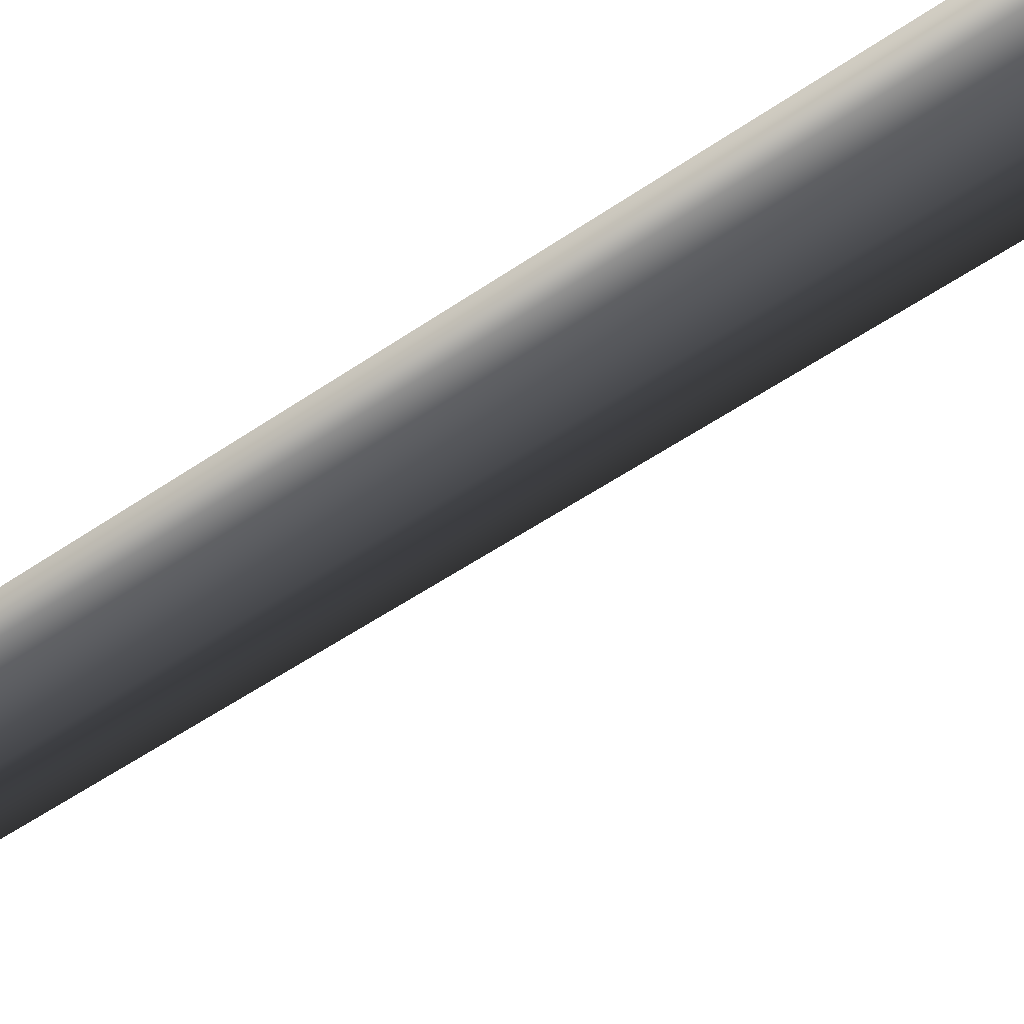
<metadata>
{"format":"obj","ext":"obj","renderer":"f3d","projection":"perspective","resolution":1024,"background":"white","views":[{"elev":74.7,"azim":-122.6,"up":"+Z"}]}
</metadata>
<code>
v 0.0009116 -0.2513 0.6358
v -0.5481 -0.2513 0.3188
v 0.0001535 0.5161 0.3714
v -0.3195 0.5074 0.1861
v -0.08488 10.51 0.4099
v 0.1916 10.51 0.4221
v -0.1888 10.46 0.1323
v 0.3344 31.13 -0.0499
v 0.3344 31.13 -0.0499
v -0.5481 -0.2513 -0.3151
v 0.001672 0.5 -0.3677
v -0.3187 0.4994 -0.1835
v 0.0009214 -0.2513 -0.6321
v 0.1017 10.45 -0.09537
v -0.1888 10.46 0.1323
v 0.3344 31.13 -0.0499
v -0.5481 -0.2513 0.3188
v -0.3187 0.4994 -0.1835
v -0.3195 0.5074 0.1861
v -0.5481 -0.2513 -0.3151
v -0.1888 10.46 0.1323
v 0.5499 -0.2513 -0.3151
v 0.3213 0.5086 -0.1824
v 0.0009214 -0.2513 -0.6321
v 0.001672 0.5 -0.3677
v 0.1017 10.45 -0.09537
v 0.3623 10.5 0.1512
v 0.3344 31.13 -0.0499
v 0.5499 -0.2513 -0.3151
v 0.5499 -0.2513 0.3188
v 0.3213 0.5086 -0.1824
v 0.3205 0.5167 0.1872
v 0.0009116 -0.2513 0.6358
v 0.0001535 0.5161 0.3714
v 0.1916 10.51 0.4221
v 0.3623 10.5 0.1512
v 0.3344 31.13 -0.0499
g MEP_ConTrunk_01_d_13224_38
f 1 3 2
f 3 4 2
f 4 3 5
f 3 6 5
f 4 5 7
f 6 8 5
f 5 9 7
f 10 12 11
f 13 10 11
f 11 12 14
f 12 15 14
f 15 16 14
f 17 19 18
f 20 17 18
f 18 19 21
f 22 24 23
f 24 25 23
f 25 26 23
f 23 26 27
f 26 28 27
f 29 31 30
f 31 32 30
f 30 32 33
f 32 34 33
f 34 32 35
f 32 36 35
f 32 31 36
f 36 37 35

</code>
